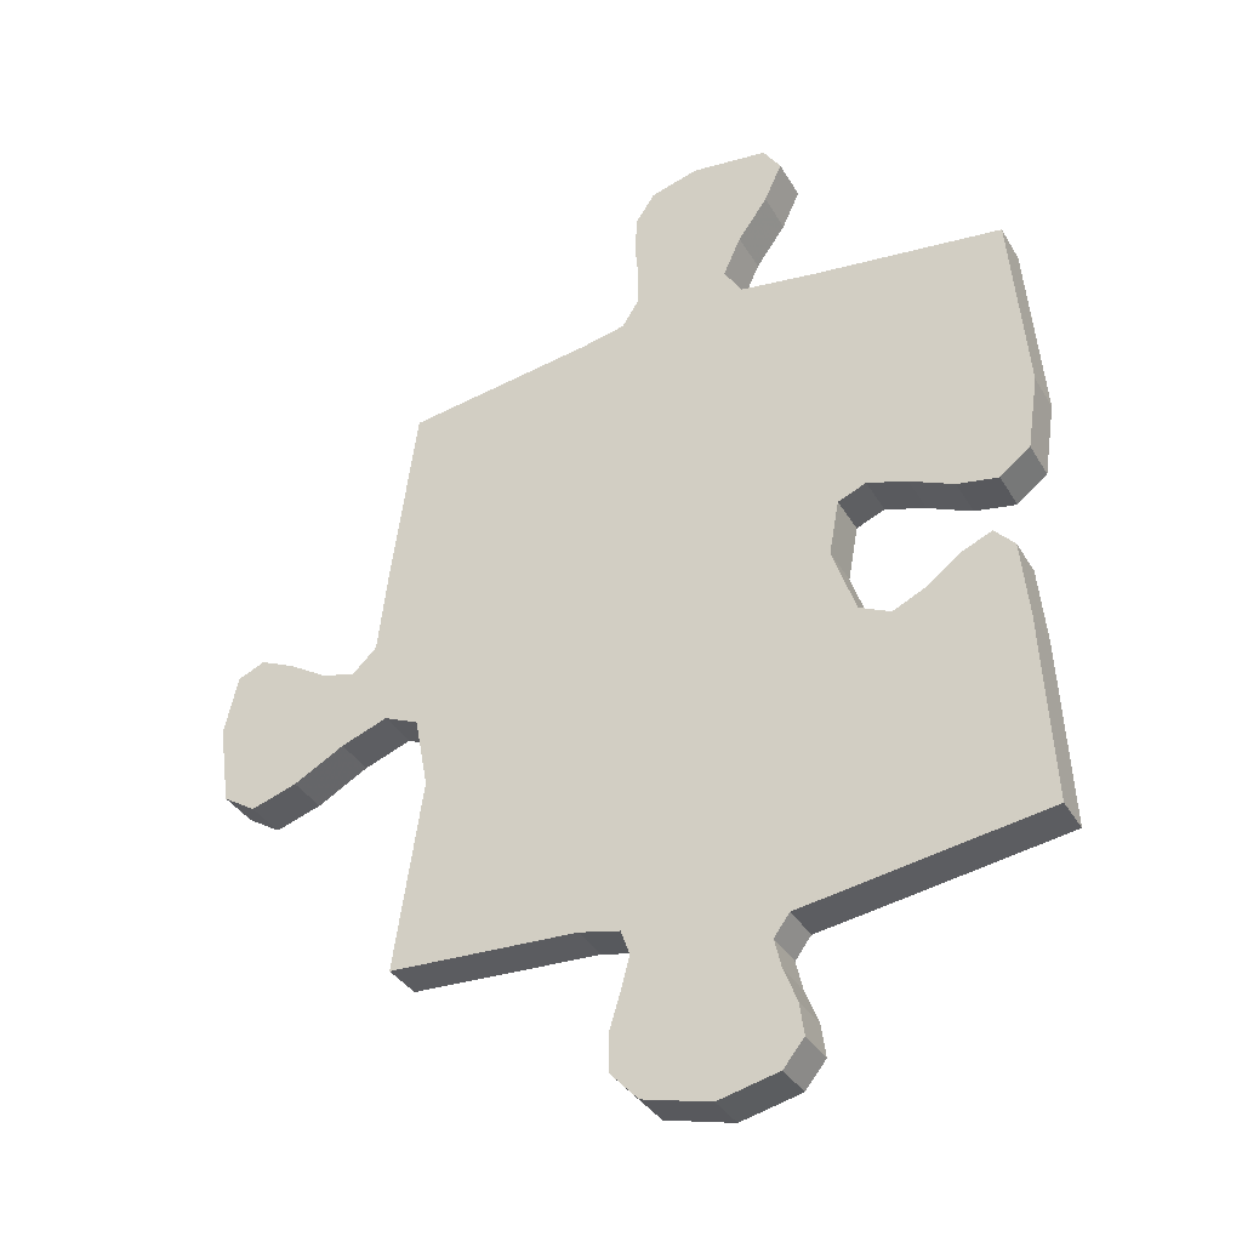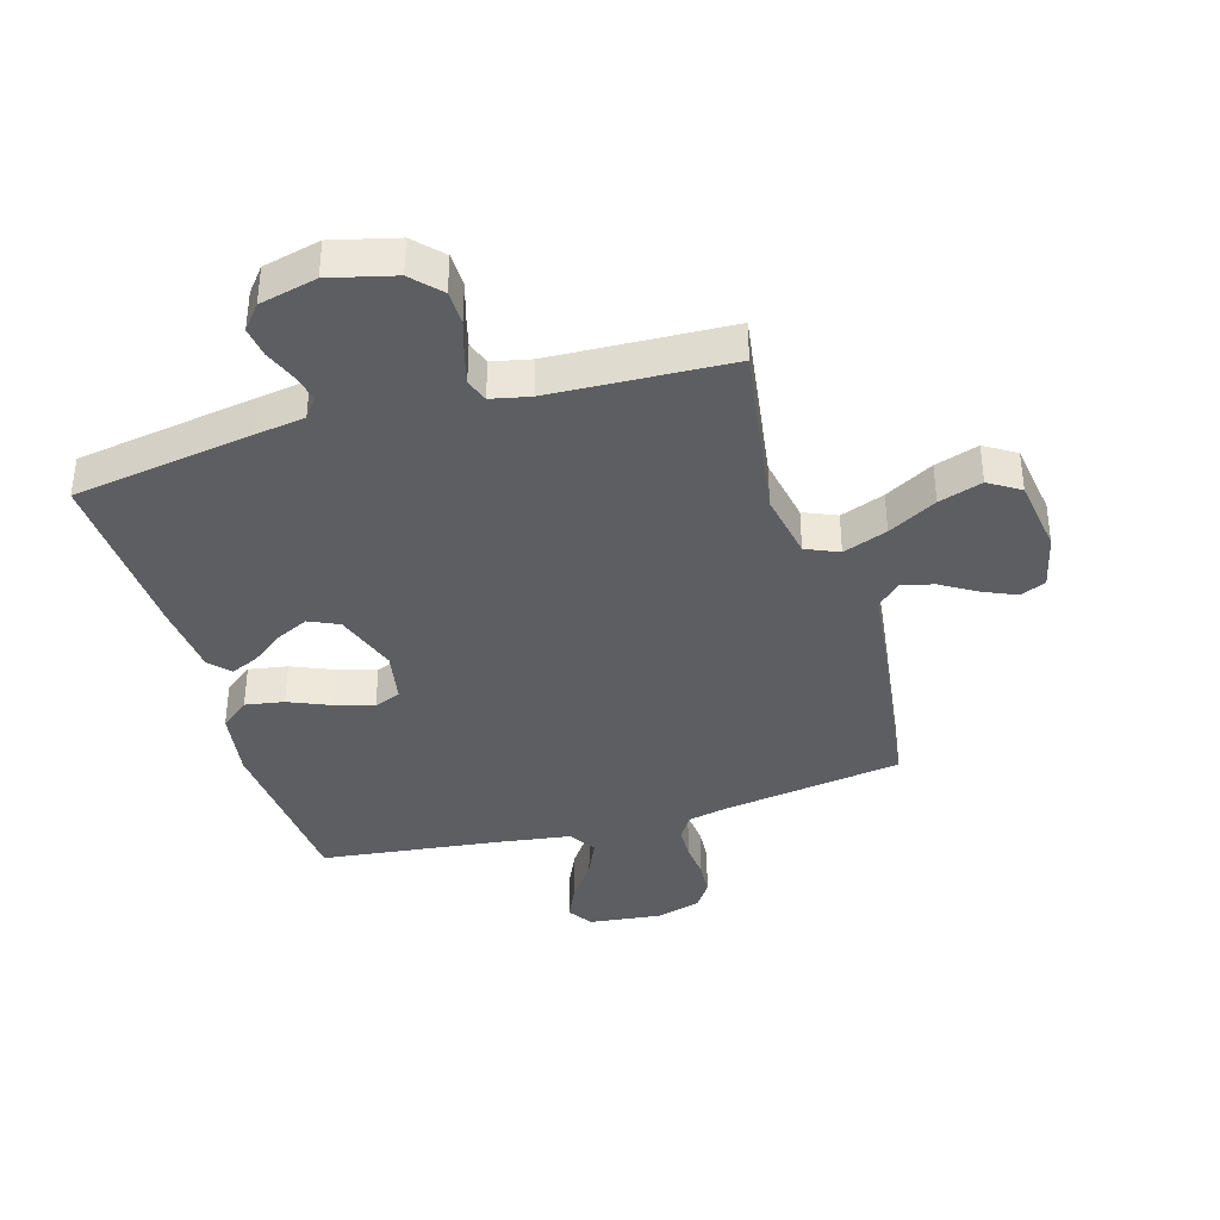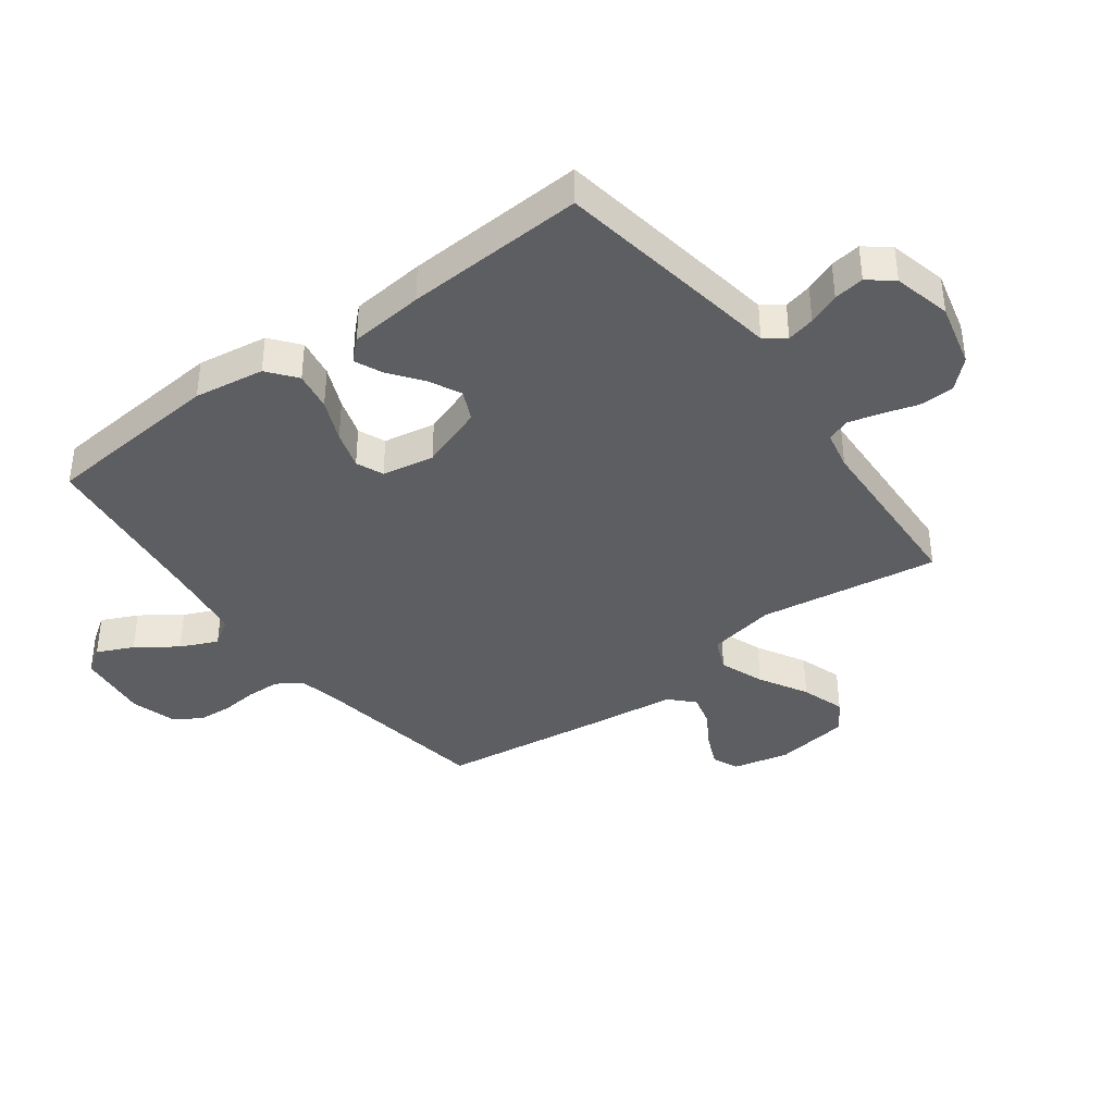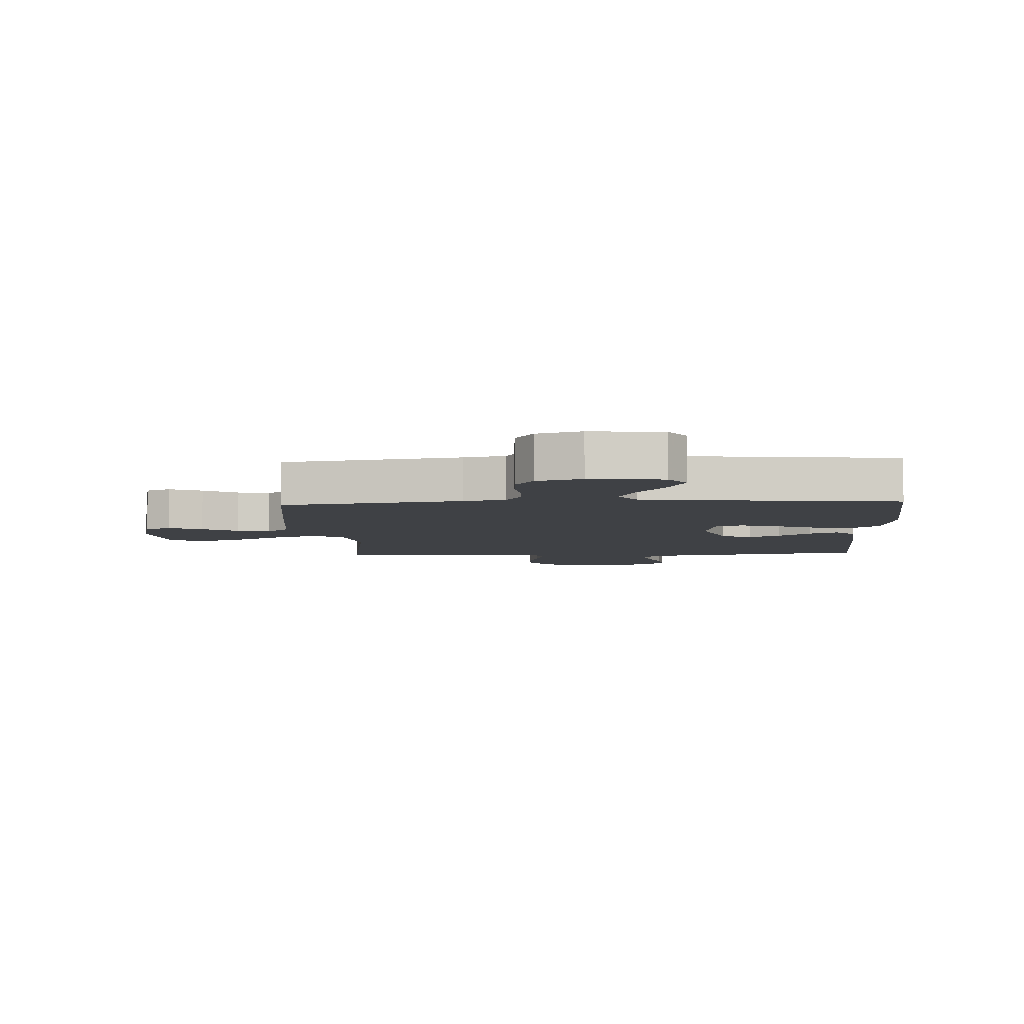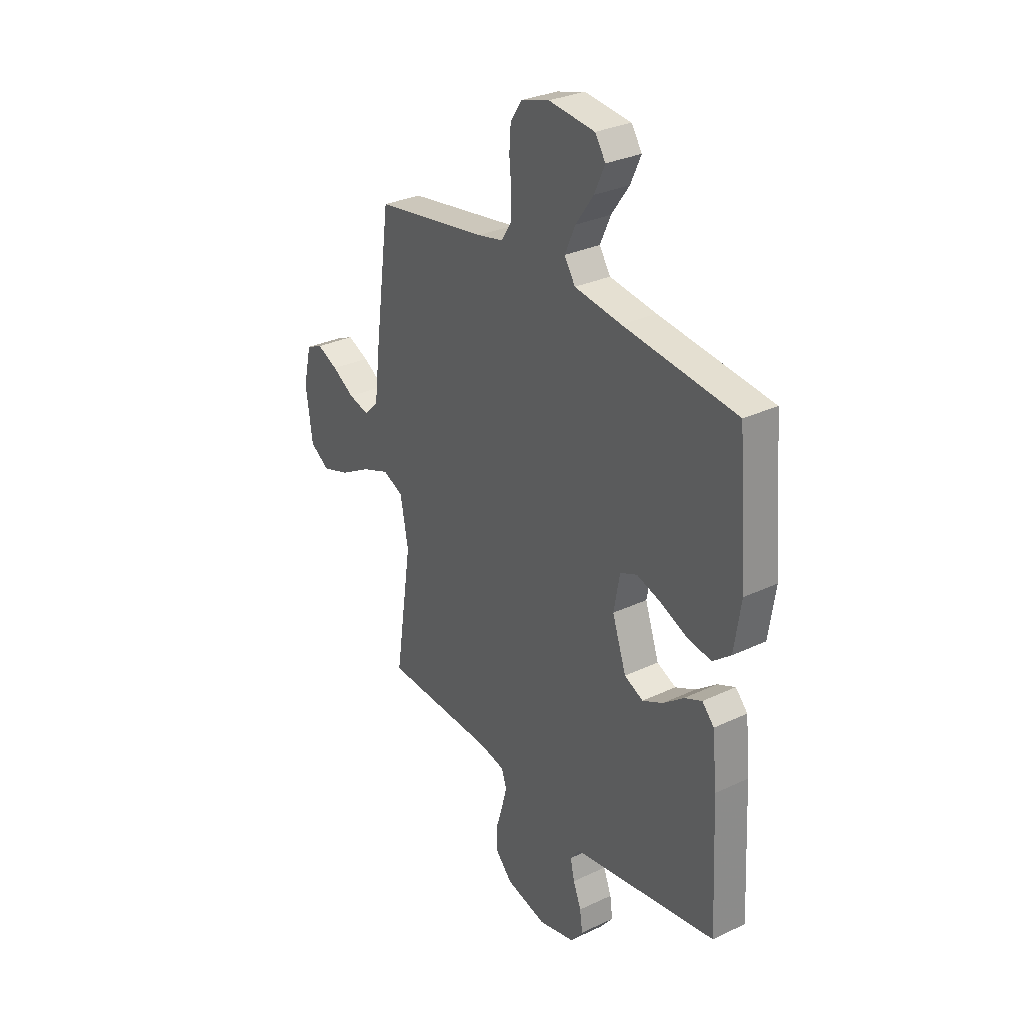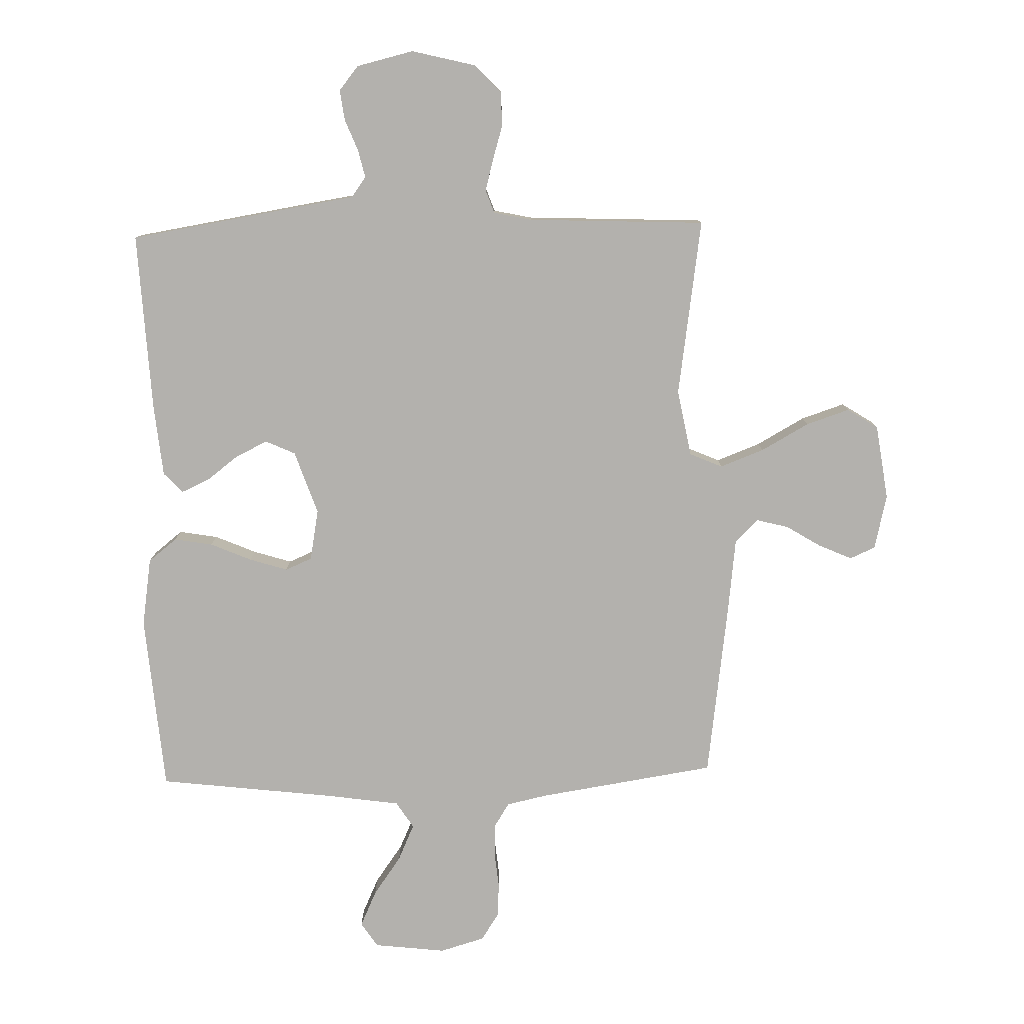
<metadata>
{"format":"obj","ext":"obj","renderer":"f3d","projection":"perspective","resolution":1024,"background":"white","views":[{"elev":-35.5,"azim":26.8,"up":"+Z"},{"elev":-37.8,"azim":-163.6,"up":"+Y"},{"elev":-39.1,"azim":126.7,"up":"+Y"},{"elev":-5.7,"azim":3.2,"up":"+Y"},{"elev":30.1,"azim":55.4,"up":"+Z"},{"elev":-79.3,"azim":-178.5,"up":"+Y"}]}
</metadata>
<code>
v 0.5 0.07 -0.5
v 0.2 0.07 -0.548
v 0.115 0.07 -0.561
v 0.09 0.07 -0.595
v 0.101 0.07 -0.642
v 0.122 0.07 -0.695
v 0.129 0.07 -0.746
v 0.096 0.07 -0.787
v 0 0.07 -0.81
v -0.108 0.07 -0.783
v -0.152 0.07 -0.736
v -0.153 0.07 -0.678
v -0.135 0.07 -0.619
v -0.121 0.07 -0.566
v -0.135 0.07 -0.527
v -0.2 0.07 -0.513
v -0.5 0.07 -0.5
v -0.455 0.07 -0.2
v -0.476 0.07 -0.087
v -0.531 0.07 -0.063
v -0.605 0.07 -0.091
v -0.686 0.07 -0.136
v -0.759 0.07 -0.16
v -0.811 0.07 -0.127
v -0.829 0.07 0
v -0.807 0.07 0.093
v -0.764 0.07 0.112
v -0.708 0.07 0.087
v -0.649 0.07 0.051
v -0.595 0.07 0.037
v -0.556 0.07 0.075
v -0.541 0.07 0.2
v -0.5 0.07 0.5
v -0.2 0.07 0.546
v -0.131 0.07 0.561
v -0.105 0.07 0.602
v -0.103 0.07 0.658
v -0.109 0.07 0.719
v -0.105 0.07 0.777
v -0.075 0.07 0.822
v 0 0.07 0.844
v 0.122 0.07 0.83
v 0.15 0.07 0.788
v 0.122 0.07 0.727
v 0.075 0.07 0.661
v 0.047 0.07 0.599
v 0.076 0.07 0.554
v 0.2 0.07 0.536
v 0.5 0.07 0.5
v 0.525 0.07 0.2
v 0.507 0.07 0.083
v 0.459 0.07 0.045
v 0.394 0.07 0.056
v 0.324 0.07 0.086
v 0.26 0.07 0.106
v 0.215 0.07 0.087
v 0.199 0.07 0
v 0.236 0.07 -0.107
v 0.286 0.07 -0.13
v 0.34 0.07 -0.104
v 0.394 0.07 -0.063
v 0.441 0.07 -0.042
v 0.473 0.07 -0.076
v 0.485 0.07 -0.2
v 0.5 0 -0.5
v 0.2 0 -0.548
v 0.115 0 -0.561
v 0.09 0 -0.595
v 0.101 0 -0.642
v 0.122 0 -0.695
v 0.129 0 -0.746
v 0.096 0 -0.787
v 0 0 -0.81
v -0.108 0 -0.783
v -0.152 0 -0.736
v -0.153 0 -0.678
v -0.135 0 -0.619
v -0.121 0 -0.566
v -0.135 0 -0.527
v -0.2 0 -0.513
v -0.5 0 -0.5
v -0.455 0 -0.2
v -0.476 0 -0.087
v -0.531 0 -0.063
v -0.605 0 -0.091
v -0.686 0 -0.136
v -0.759 0 -0.16
v -0.811 0 -0.127
v -0.829 0 0
v -0.807 0 0.093
v -0.764 0 0.112
v -0.708 0 0.087
v -0.649 0 0.051
v -0.595 0 0.037
v -0.556 0 0.075
v -0.541 0 0.2
v -0.5 0 0.5
v -0.2 0 0.546
v -0.131 0 0.561
v -0.105 0 0.602
v -0.103 0 0.658
v -0.109 0 0.719
v -0.105 0 0.777
v -0.075 0 0.822
v 0 0 0.844
v 0.122 0 0.83
v 0.15 0 0.788
v 0.122 0 0.727
v 0.075 0 0.661
v 0.047 0 0.599
v 0.076 0 0.554
v 0.2 0 0.536
v 0.5 0 0.5
v 0.525 0 0.2
v 0.507 0 0.083
v 0.459 0 0.045
v 0.394 0 0.056
v 0.324 0 0.086
v 0.26 0 0.106
v 0.215 0 0.087
v 0.199 0 0
v 0.236 0 -0.107
v 0.286 0 -0.13
v 0.34 0 -0.104
v 0.394 0 -0.063
v 0.441 0 -0.042
v 0.473 0 -0.076
v 0.485 0 -0.2
f 1 2 3
f 64 1 3
f 63 64 3
f 62 63 3
f 61 62 3
f 60 61 3
f 59 60 3 4
f 58 59 4
f 57 58 4
f 52 53 54
f 51 52 54
f 50 51 54
f 49 50 54
f 48 49 54
f 47 48 54 55
f 46 47 55 56
f 43 44 45
f 42 43 45
f 41 42 45
f 40 41 45
f 39 40 45
f 38 39 45
f 37 38 45
f 36 37 45 46
f 46 56 57
f 36 46 57
f 35 36 57
f 31 32 33 34
f 27 28 29
f 26 27 29
f 25 26 29
f 24 25 29
f 23 24 29
f 22 23 29
f 21 22 29
f 20 21 29 30
f 19 20 30 31
f 16 17 18
f 15 16 18 19
f 11 12 13
f 10 11 13
f 9 10 13
f 8 9 13
f 7 8 13
f 6 7 13
f 5 6 13
f 4 5 13 14
f 35 57 4
f 34 35 4
f 31 34 4
f 19 31 4
f 15 19 4
f 4 14 15
f 67 66 65
f 67 65 128
f 67 128 127
f 67 127 126
f 67 126 125
f 67 125 124
f 68 67 124 123
f 68 123 122
f 68 122 121
f 118 117 116
f 118 116 115
f 118 115 114
f 118 114 113
f 118 113 112
f 119 118 112 111
f 120 119 111 110
f 109 108 107
f 109 107 106
f 109 106 105
f 109 105 104
f 109 104 103
f 109 103 102
f 109 102 101
f 110 109 101 100
f 121 120 110
f 121 110 100
f 121 100 99
f 98 97 96 95
f 93 92 91
f 93 91 90
f 93 90 89
f 93 89 88
f 93 88 87
f 93 87 86
f 93 86 85
f 94 93 85 84
f 95 94 84 83
f 82 81 80
f 83 82 80 79
f 77 76 75
f 77 75 74
f 77 74 73
f 77 73 72
f 77 72 71
f 77 71 70
f 77 70 69
f 78 77 69 68
f 68 121 99
f 68 99 98
f 68 98 95
f 68 95 83
f 68 83 79
f 79 78 68
f 1 65 66 2
f 2 66 67 3
f 3 67 68 4
f 4 68 69 5
f 5 69 70 6
f 6 70 71 7
f 7 71 72 8
f 8 72 73 9
f 9 73 74 10
f 10 74 75 11
f 11 75 76 12
f 12 76 77 13
f 13 77 78 14
f 14 78 79 15
f 15 79 80 16
f 16 80 81 17
f 17 81 82 18
f 18 82 83 19
f 19 83 84 20
f 20 84 85 21
f 21 85 86 22
f 22 86 87 23
f 23 87 88 24
f 24 88 89 25
f 25 89 90 26
f 26 90 91 27
f 27 91 92 28
f 28 92 93 29
f 29 93 94 30
f 30 94 95 31
f 31 95 96 32
f 32 96 97 33
f 33 97 98 34
f 34 98 99 35
f 35 99 100 36
f 36 100 101 37
f 37 101 102 38
f 38 102 103 39
f 39 103 104 40
f 40 104 105 41
f 41 105 106 42
f 42 106 107 43
f 43 107 108 44
f 44 108 109 45
f 45 109 110 46
f 46 110 111 47
f 47 111 112 48
f 48 112 113 49
f 49 113 114 50
f 50 114 115 51
f 51 115 116 52
f 52 116 117 53
f 53 117 118 54
f 54 118 119 55
f 55 119 120 56
f 56 120 121 57
f 57 121 122 58
f 58 122 123 59
f 59 123 124 60
f 60 124 125 61
f 61 125 126 62
f 62 126 127 63
f 63 127 128 64
f 64 128 65 1

</code>
